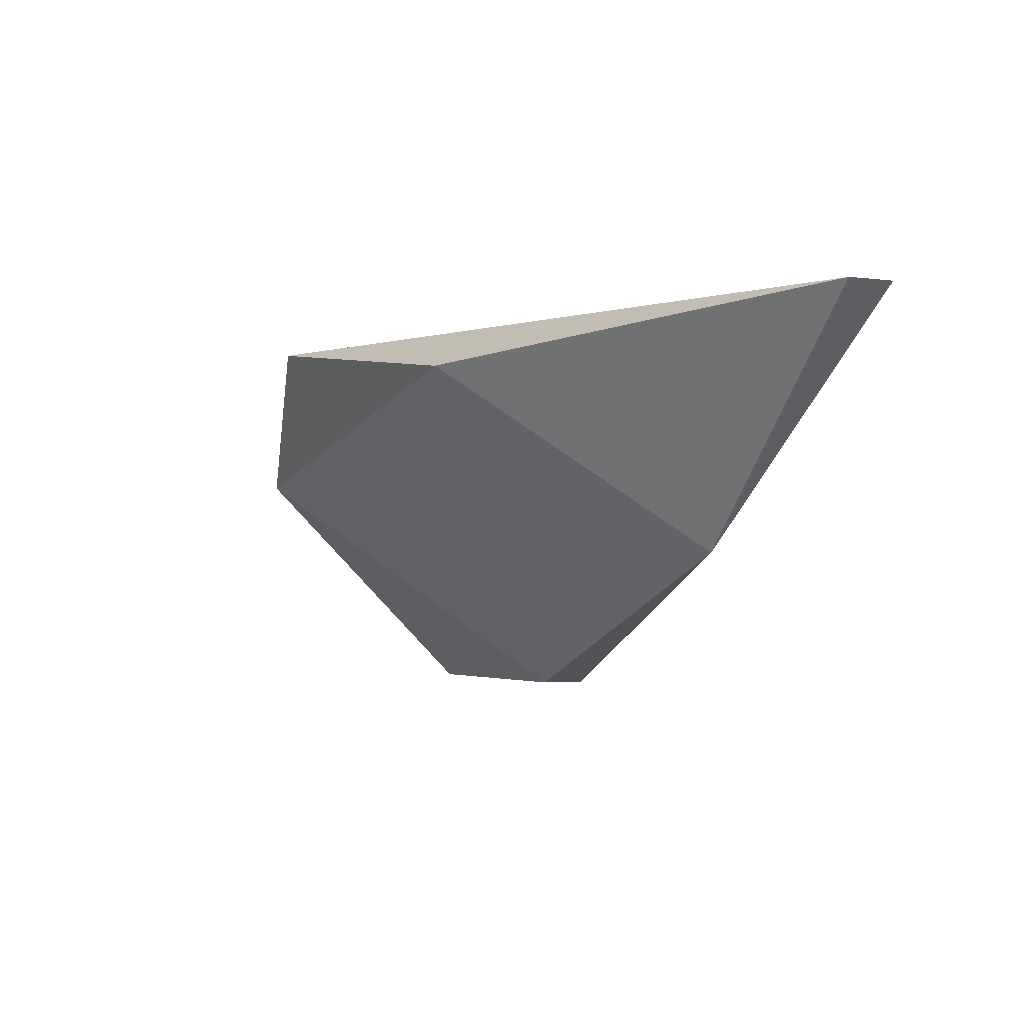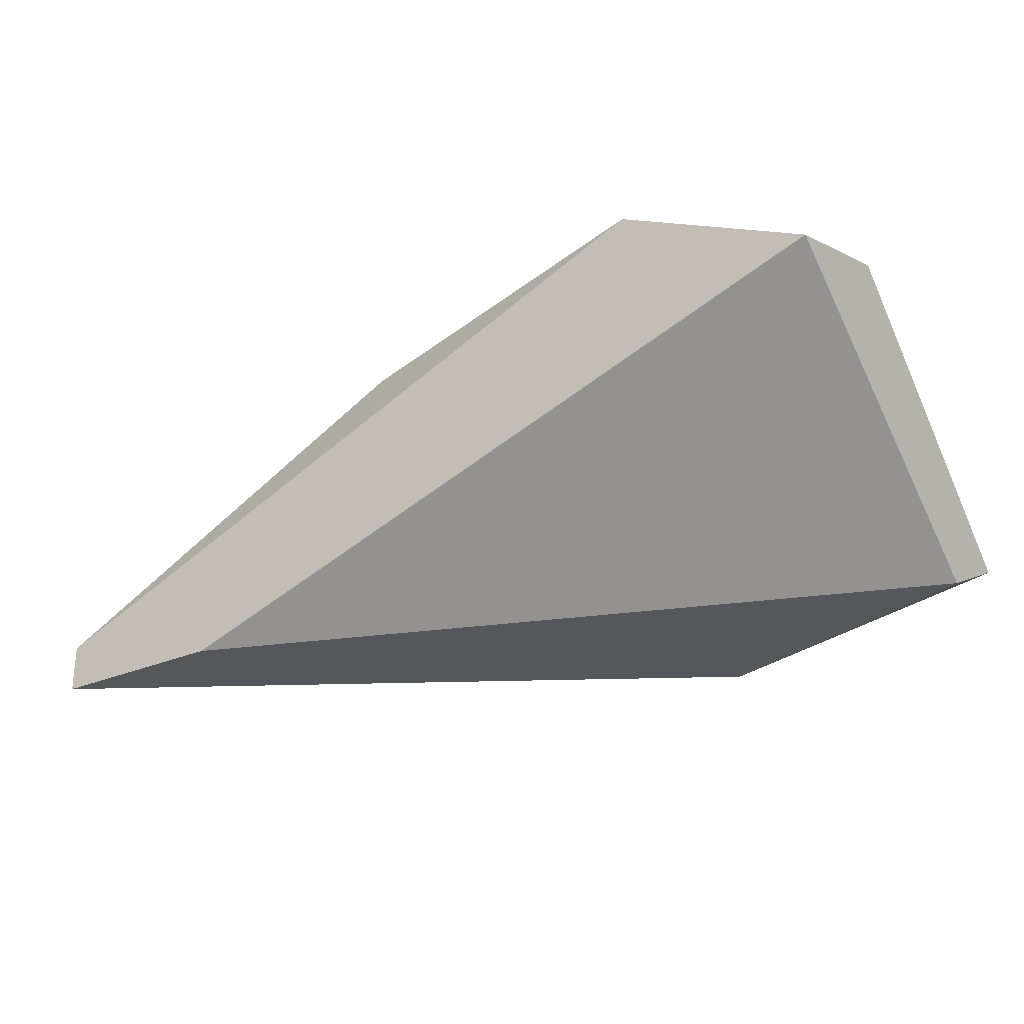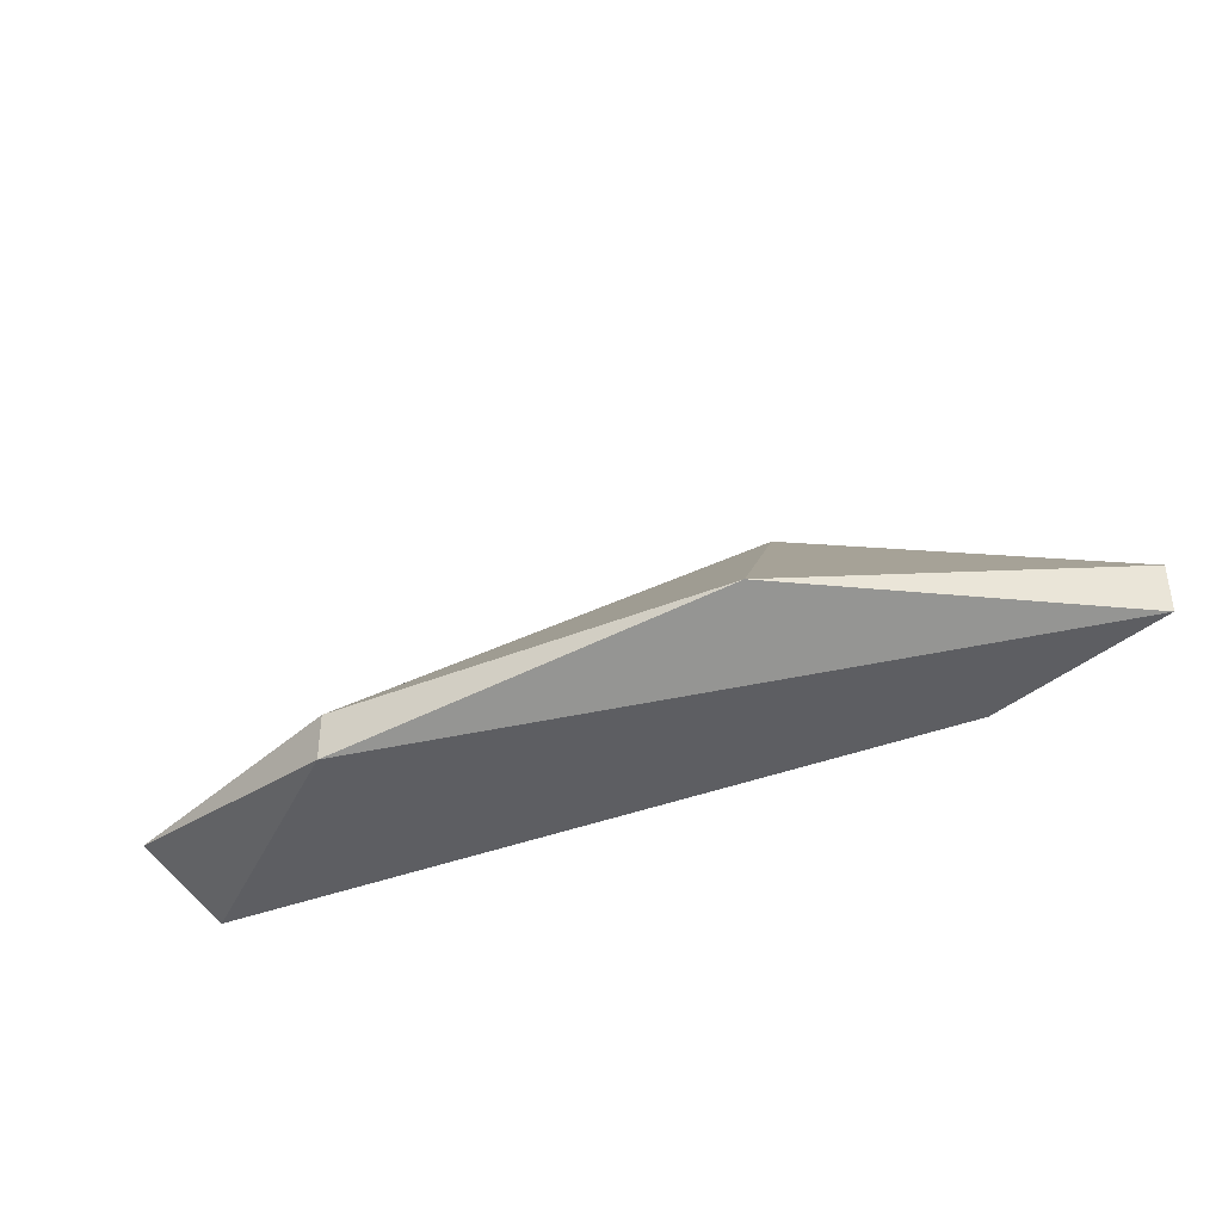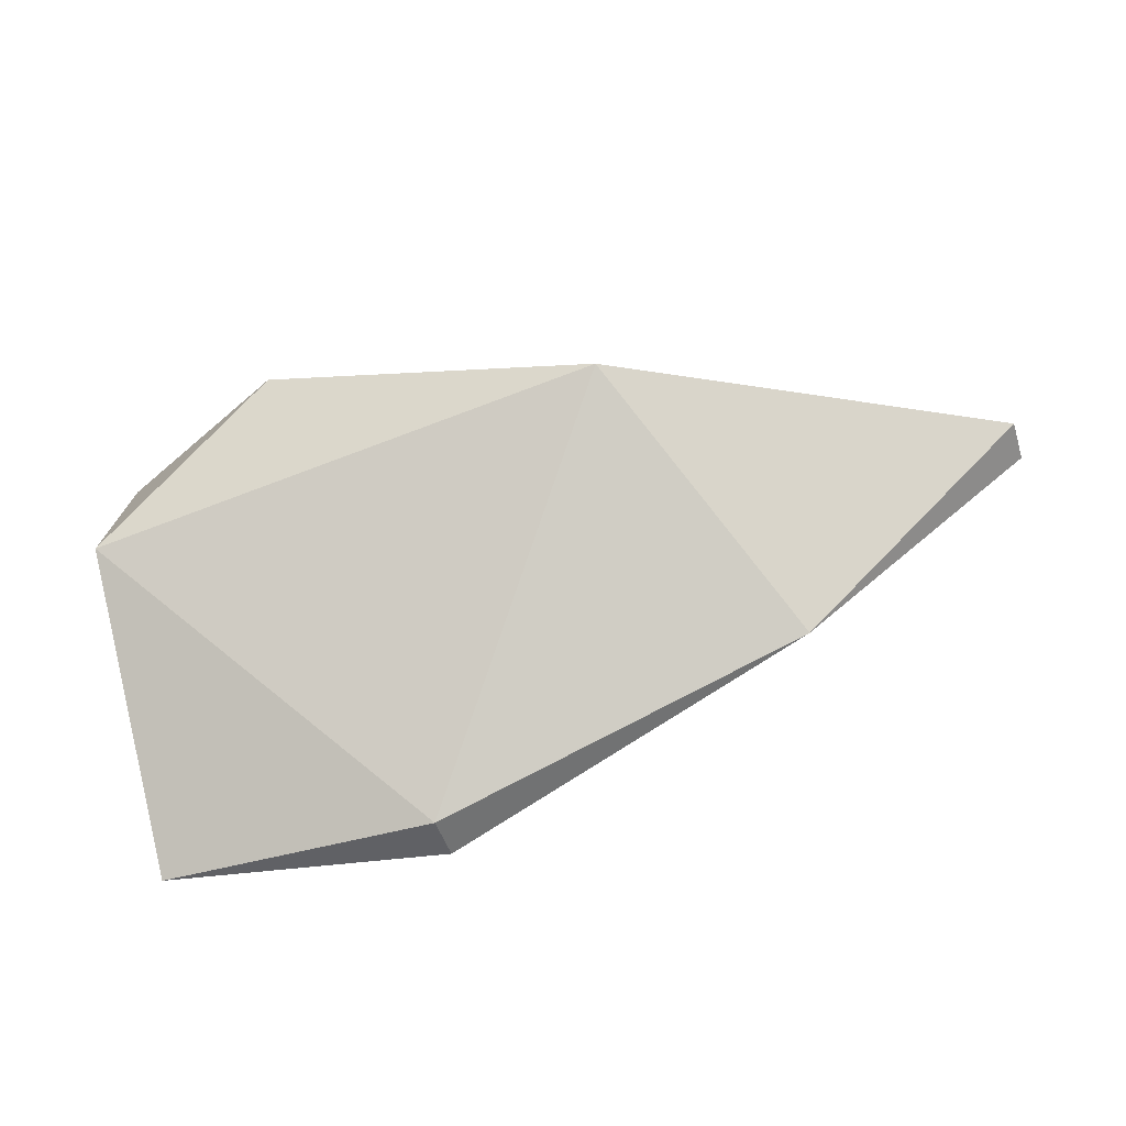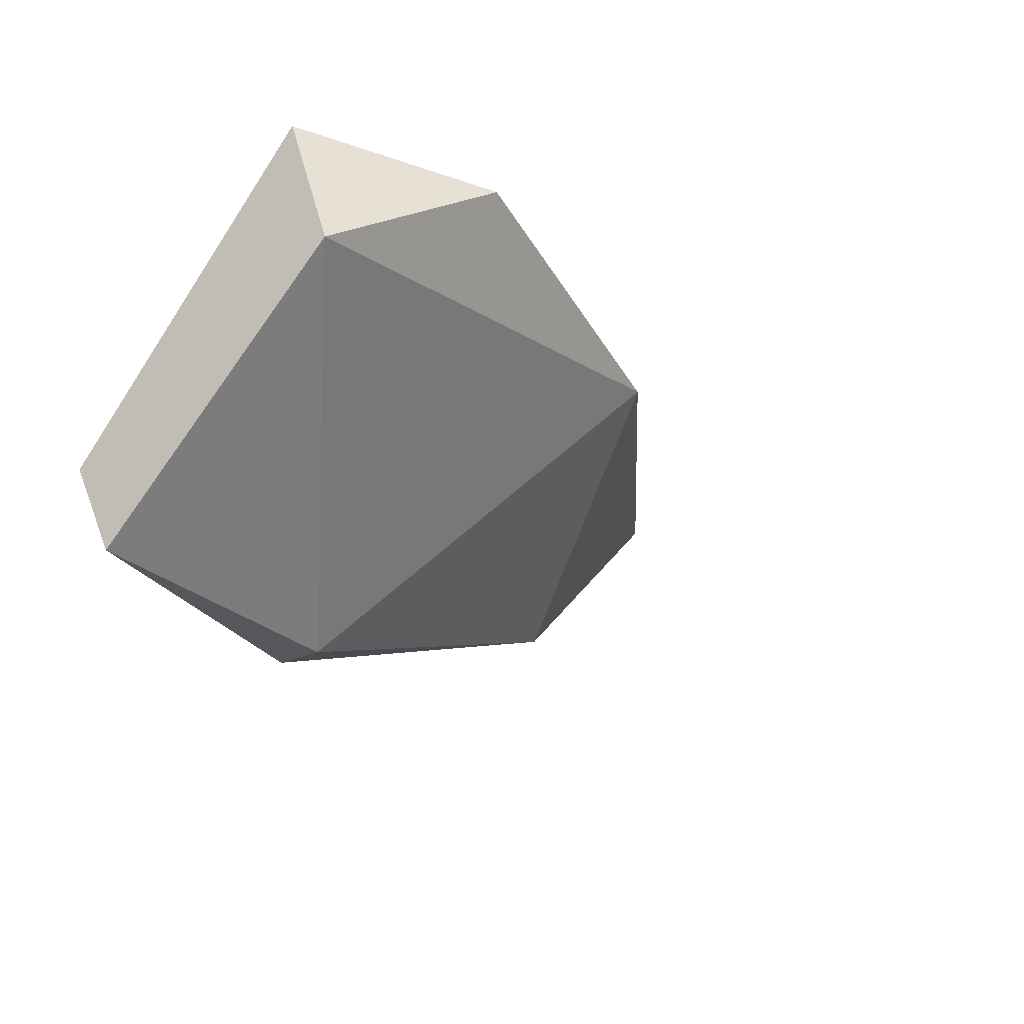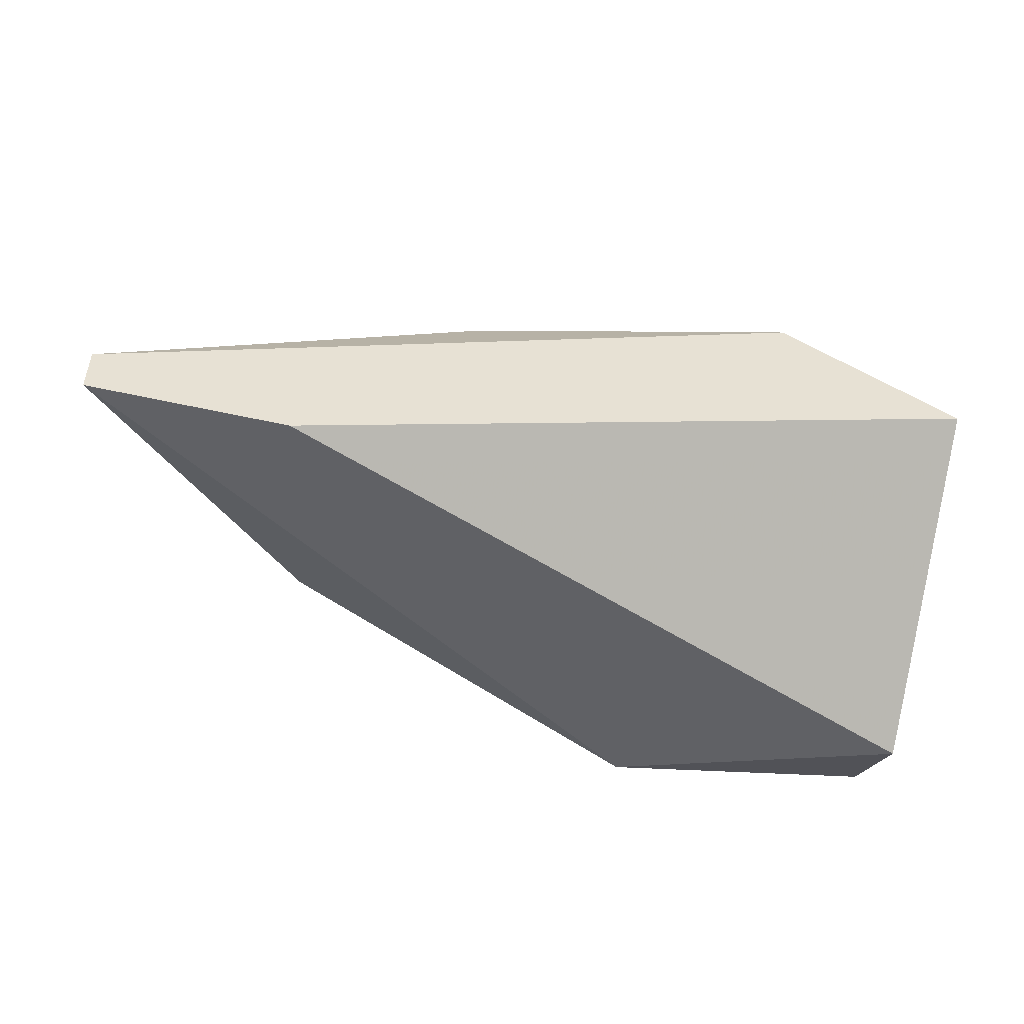
<metadata>
{"format":"obj","ext":"obj","renderer":"f3d","projection":"perspective","resolution":1024,"background":"white","views":[{"elev":-2.8,"azim":65.2,"up":"+Y"},{"elev":-26.9,"azim":-145.5,"up":"+Z"},{"elev":-38.5,"azim":48.0,"up":"+Z"},{"elev":-48.2,"azim":17.6,"up":"+Y"},{"elev":-26.9,"azim":-54.8,"up":"+Y"},{"elev":-49.3,"azim":165.7,"up":"+Z"}]}
</metadata>
<code>
v -0.000905 -0.02729 0.09407
v 0.02413 -0.02333 0.08748
v 0.02413 -0.02333 0.08616
v 0.007004 -0.03387 0.08616
v -0.000905 -0.03124 0.08616
v -0.000905 -0.02333 0.09275
v 0.01359 -0.02465 0.09407
v 0.01754 -0.02992 0.08748
v 0.007004 -0.03387 0.08748
v 0.01886 -0.02333 0.08616
v 0.004367 -0.02333 0.09539
v -0.000905 -0.03387 0.08748
f 4 9 12
f 3 4 5
f 2 3 6
f 5 1 6
f 3 2 8
f 4 3 8
f 2 7 8
f 7 1 9
f 4 8 9
f 8 7 9
f 3 5 10
f 6 3 10
f 5 6 10
f 2 6 11
f 6 1 11
f 1 7 11
f 7 2 11
f 1 5 12
f 5 4 12
f 9 1 12

</code>
